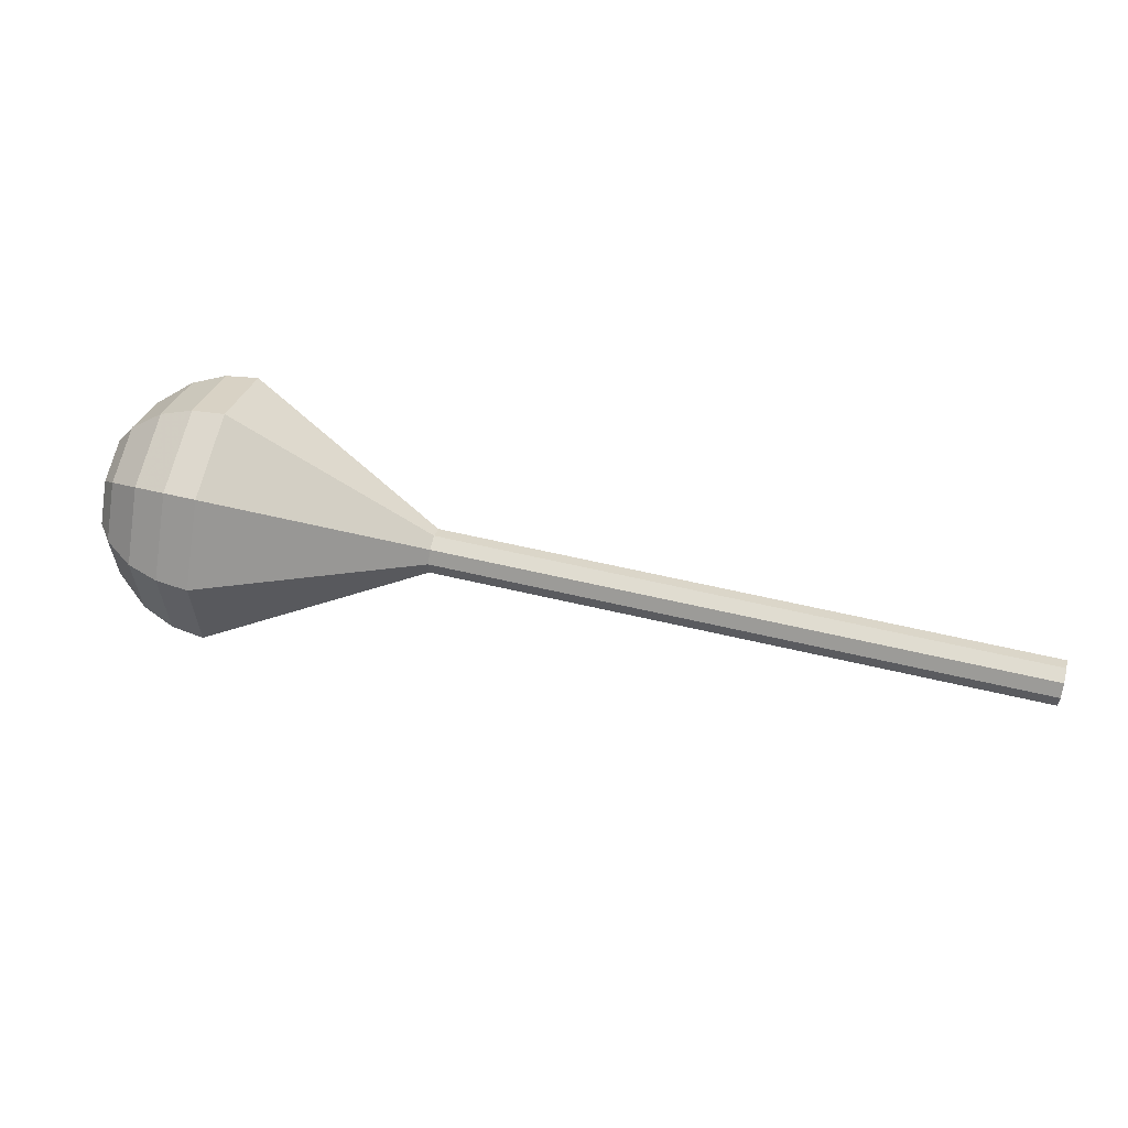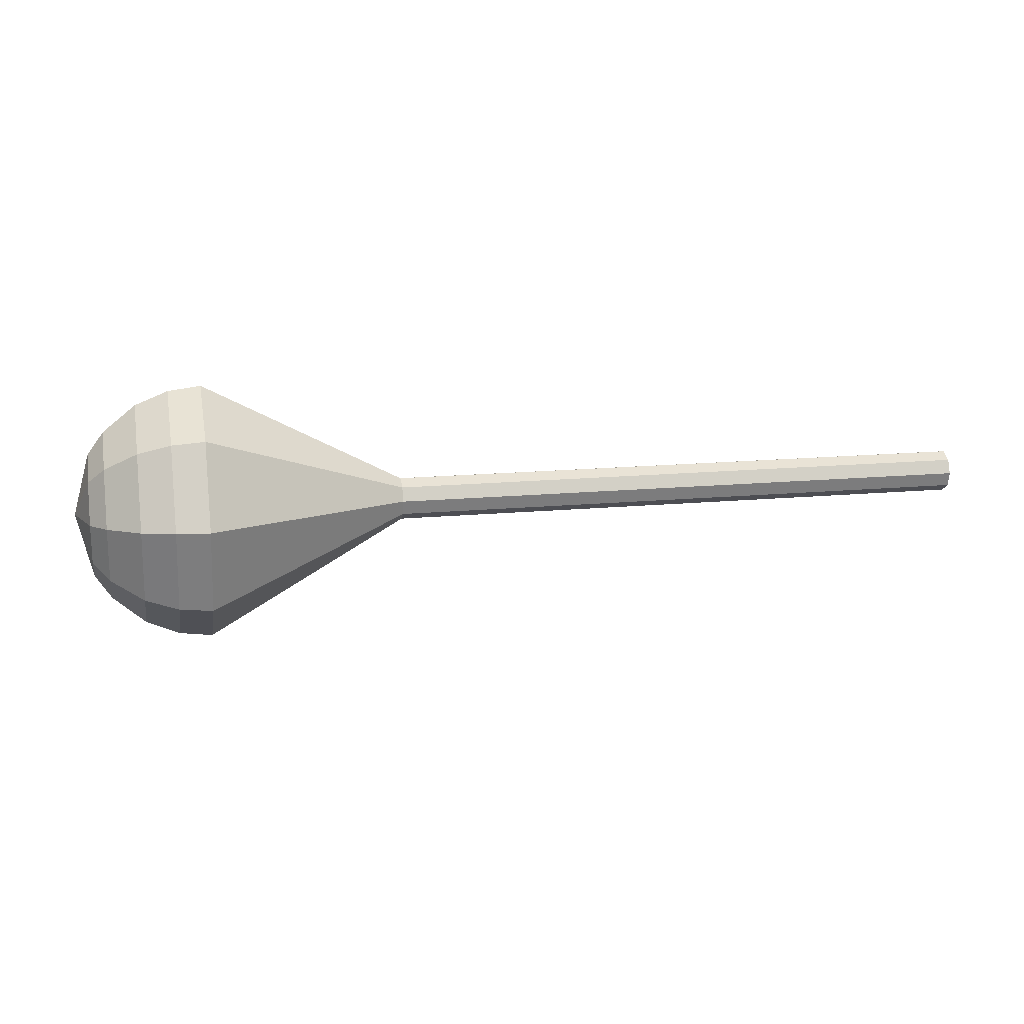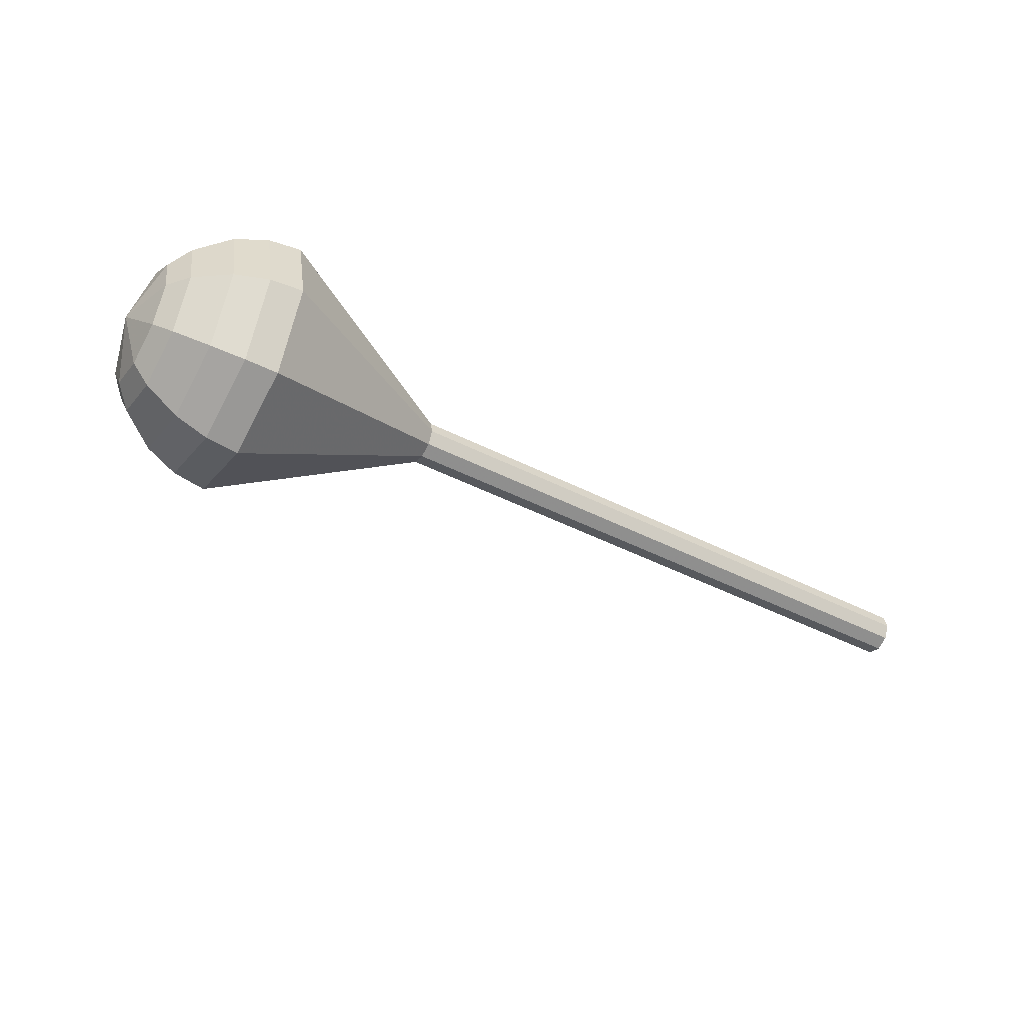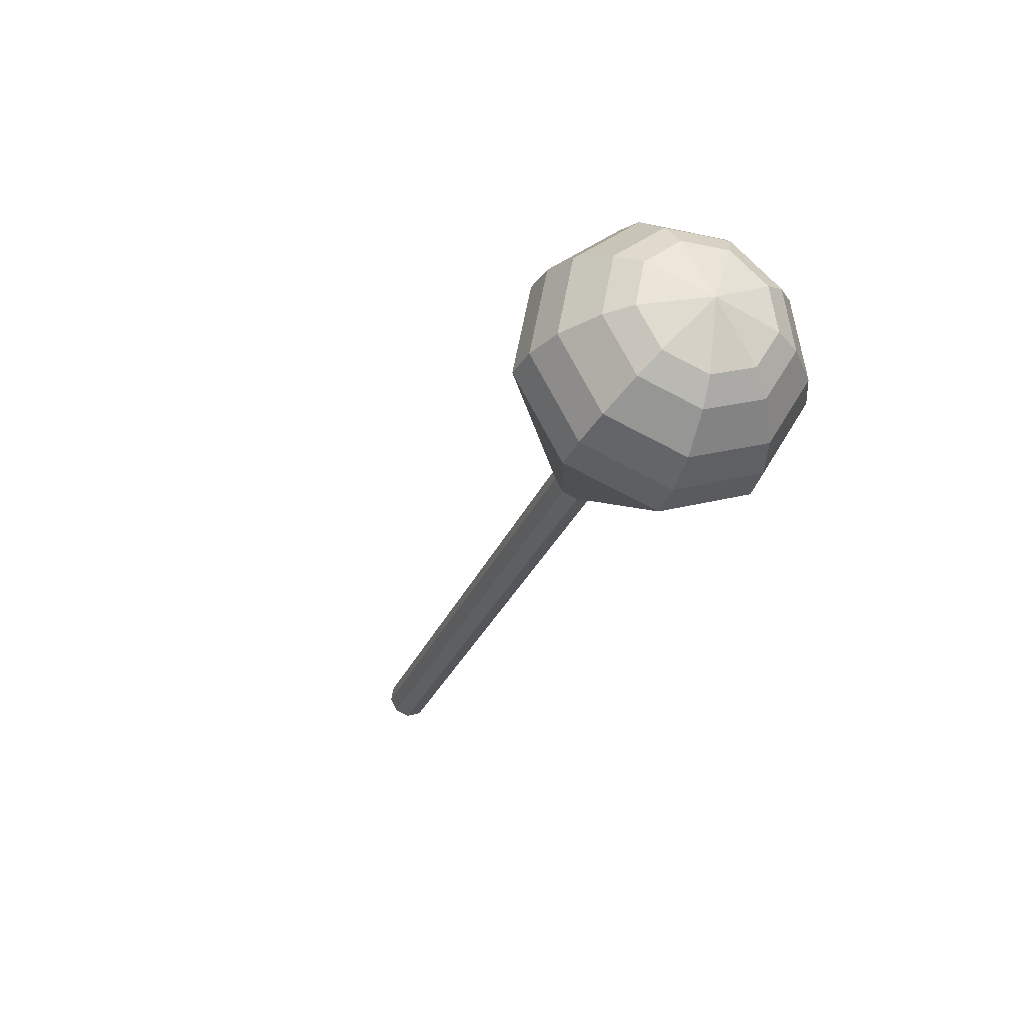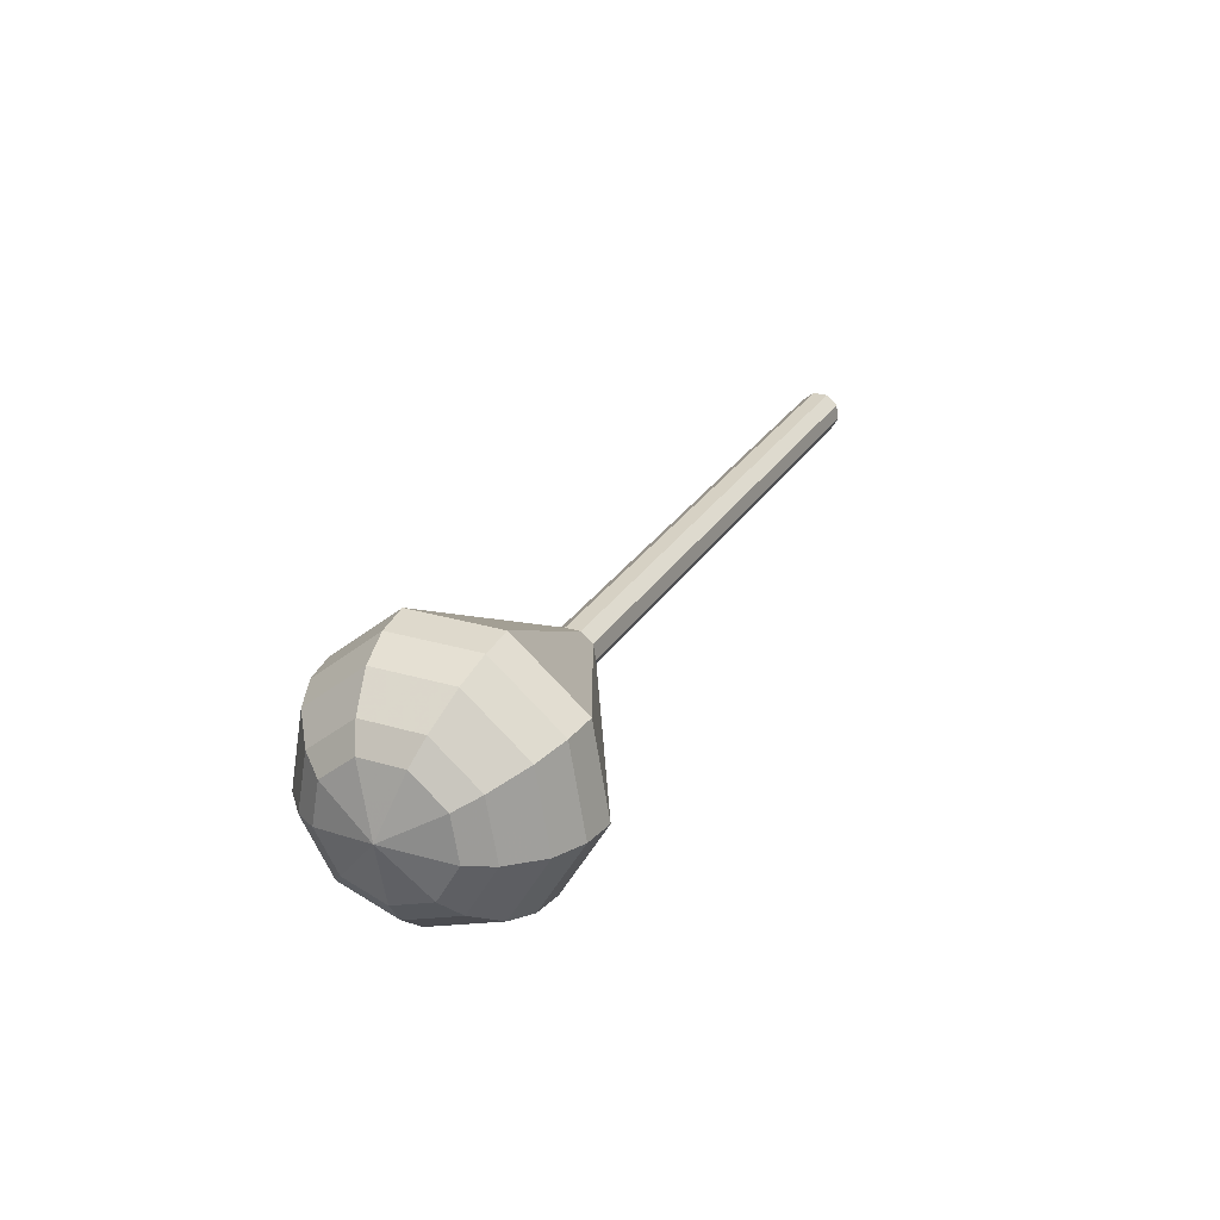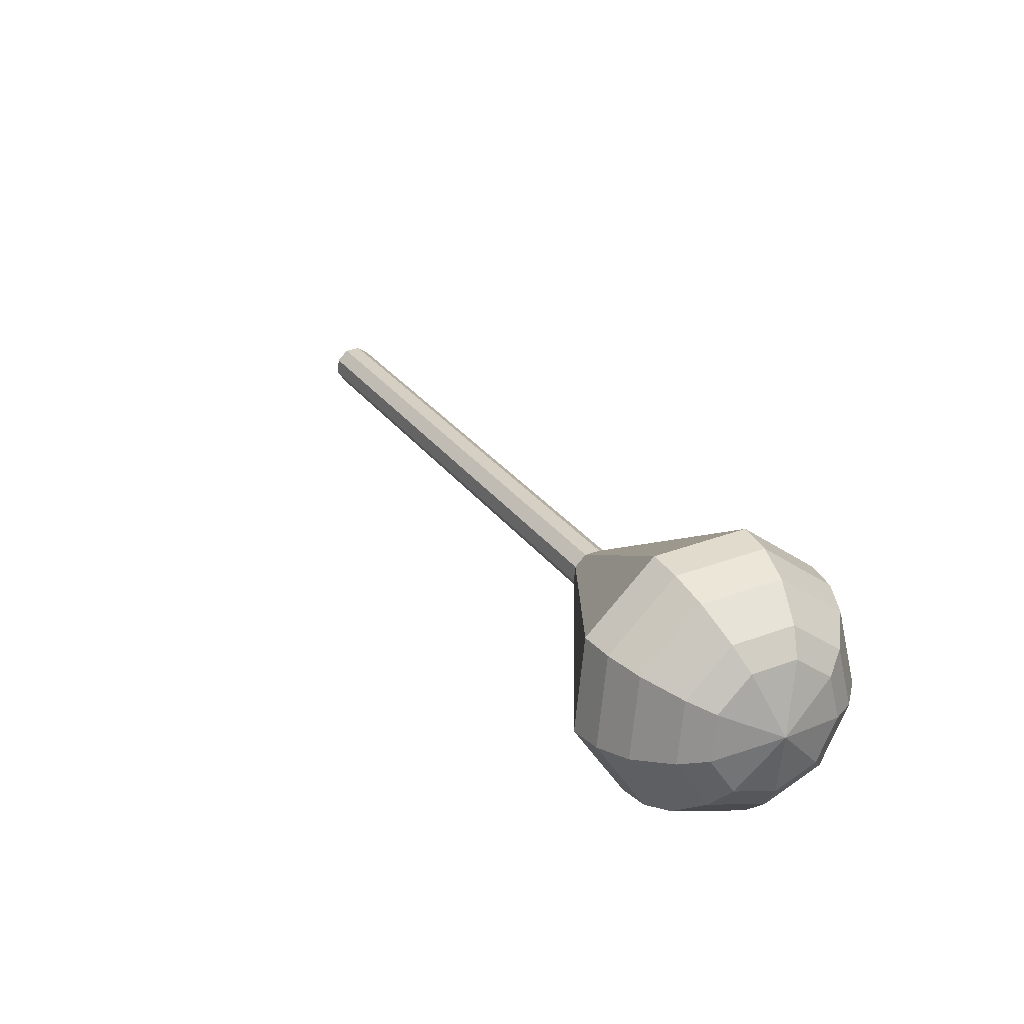
<metadata>
{"format":"obj","ext":"obj","renderer":"f3d","projection":"perspective","resolution":1024,"background":"white","views":[{"elev":67.4,"azim":167.9,"up":"+Y"},{"elev":-0.6,"azim":142.9,"up":"+Y"},{"elev":-50.3,"azim":123.1,"up":"+Y"},{"elev":1.1,"azim":66.5,"up":"+Z"},{"elev":23.2,"azim":88.8,"up":"+Y"},{"elev":54.9,"azim":57.0,"up":"+Z"}]}
</metadata>
<code>
g tube1
v 160.5 159.3 110.7
v 160.9 159.5 109.9
v 161.1 160.3 109.6
v 161.1 161.1 109.7
v 160.9 161.7 110.3
v 160.5 161.7 111
v 160.2 161.2 111.6
v 160 160.3 111.8
v 160.2 159.6 111.4
v 160.5 159.3 110.7
v 165.7 159 113.2
v 166.1 159.2 112.5
v 166.3 160 112.1
v 166.3 160.8 112.2
v 166 161.4 112.8
v 165.7 161.4 113.6
v 165.3 160.9 114.2
v 165.2 160 114.3
v 165.4 159.3 113.9
v 165.7 159 113.2
v 170.9 158.6 115.7
v 171.2 158.9 115
v 171.5 159.6 114.6
v 171.5 160.5 114.8
v 171.2 161.1 115.4
v 170.8 161.1 116.1
v 170.5 160.5 116.7
v 170.4 159.7 116.9
v 170.5 159 116.5
v 170.9 158.6 115.7
v 176 158.3 118.3
v 176.4 158.6 117.6
v 176.7 159.3 117.2
v 176.6 160.2 117.3
v 176.4 160.7 117.9
v 176 160.8 118.7
v 175.7 160.2 119.3
v 175.6 159.4 119.4
v 175.7 158.6 119
v 176 158.3 118.3
v 181.2 158 120.8
v 181.6 158.3 120.1
v 181.8 159 119.7
v 181.8 159.9 119.9
v 181.6 160.4 120.4
v 181.2 160.4 121.2
v 180.9 159.9 121.8
v 180.7 159.1 121.9
v 180.9 158.3 121.6
v 181.2 158 120.8
v 191.6 157.4 125.9
v 191.9 157.7 125.2
v 192.2 158.4 124.8
v 192.2 159.2 124.9
v 191.9 159.8 125.5
v 191.5 159.8 126.3
v 191.2 159.3 126.9
v 191.1 158.4 127
v 191.2 157.7 126.6
v 191.6 157.4 125.9
v 201.5 150.5 131
v 203.8 152.1 126.7
v 205.2 156.5 124.4
v 205.1 161.6 125.2
v 203.6 165 128.7
v 201.3 165.1 133.3
v 199.4 161.9 136.8
v 198.7 156.9 137.6
v 199.5 152.4 135.3
v 201.5 150.5 131
v 203.2 150.6 131.8
v 205.4 152.2 127.6
v 206.7 156.4 125.4
v 206.7 161.4 126.2
v 205.2 164.6 129.6
v 203 164.8 134.1
v 201.1 161.7 137.5
v 200.5 156.8 138.2
v 201.3 152.5 136
v 203.2 150.6 131.8
v 205 151.3 132.7
v 206.9 152.7 128.9
v 208.1 156.5 126.9
v 208 160.9 127.6
v 206.7 163.8 130.7
v 204.8 163.9 134.6
v 203.1 161.2 137.7
v 202.5 156.8 138.4
v 203.2 152.9 136.4
v 205 151.3 132.7
v 206.7 152.7 133.5
v 208.2 153.8 130.6
v 209.1 156.7 129.1
v 209.1 160.1 129.6
v 208.1 162.3 132
v 206.6 162.4 135
v 205.3 160.3 137.3
v 204.8 157 137.9
v 205.4 154 136.3
v 206.7 152.7 133.5
v 207.7 154 133.9
v 208.7 154.8 131.8
v 209.4 156.9 130.7
v 209.4 159.4 131.1
v 208.6 161 132.8
v 207.5 161.1 135
v 206.6 159.5 136.7
v 206.3 157.1 137.1
v 206.7 154.9 136
v 207.7 154 133.9
v 208.7 157.6 134.3
v 208.7 157.6 134.3
v 208.7 157.6 134.3
v 208.7 157.6 134.3
v 208.7 157.6 134.3
v 208.7 157.6 134.3
v 208.7 157.6 134.3
v 208.7 157.6 134.3
v 208.7 157.6 134.3
v 208.7 157.6 134.3
f 1 2 12
f 12 11 1
f 2 3 13
f 13 12 2
f 3 4 14
f 14 13 3
f 4 5 15
f 15 14 4
f 5 6 16
f 16 15 5
f 6 7 17
f 17 16 6
f 7 8 18
f 18 17 7
f 8 9 19
f 19 18 8
f 9 10 20
f 20 19 9
f 11 12 22
f 22 21 11
f 12 13 23
f 23 22 12
f 13 14 24
f 24 23 13
f 14 15 25
f 25 24 14
f 15 16 26
f 26 25 15
f 16 17 27
f 27 26 16
f 17 18 28
f 28 27 17
f 18 19 29
f 29 28 18
f 19 20 30
f 30 29 19
f 21 22 32
f 32 31 21
f 22 23 33
f 33 32 22
f 23 24 34
f 34 33 23
f 24 25 35
f 35 34 24
f 25 26 36
f 36 35 25
f 26 27 37
f 37 36 26
f 27 28 38
f 38 37 27
f 28 29 39
f 39 38 28
f 29 30 40
f 40 39 29
f 31 32 42
f 42 41 31
f 32 33 43
f 43 42 32
f 33 34 44
f 44 43 33
f 34 35 45
f 45 44 34
f 35 36 46
f 46 45 35
f 36 37 47
f 47 46 36
f 37 38 48
f 48 47 37
f 38 39 49
f 49 48 38
f 39 40 50
f 50 49 39
f 41 42 52
f 52 51 41
f 42 43 53
f 53 52 42
f 43 44 54
f 54 53 43
f 44 45 55
f 55 54 44
f 45 46 56
f 56 55 45
f 46 47 57
f 57 56 46
f 47 48 58
f 58 57 47
f 48 49 59
f 59 58 48
f 49 50 60
f 60 59 49
f 51 52 62
f 62 61 51
f 52 53 63
f 63 62 52
f 53 54 64
f 64 63 53
f 54 55 65
f 65 64 54
f 55 56 66
f 66 65 55
f 56 57 67
f 67 66 56
f 57 58 68
f 68 67 57
f 58 59 69
f 69 68 58
f 59 60 70
f 70 69 59
f 61 62 72
f 72 71 61
f 62 63 73
f 73 72 62
f 63 64 74
f 74 73 63
f 64 65 75
f 75 74 64
f 65 66 76
f 76 75 65
f 66 67 77
f 77 76 66
f 67 68 78
f 78 77 67
f 68 69 79
f 79 78 68
f 69 70 80
f 80 79 69
f 71 72 82
f 82 81 71
f 72 73 83
f 83 82 72
f 73 74 84
f 84 83 73
f 74 75 85
f 85 84 74
f 75 76 86
f 86 85 75
f 76 77 87
f 87 86 76
f 77 78 88
f 88 87 77
f 78 79 89
f 89 88 78
f 79 80 90
f 90 89 79
f 81 82 92
f 92 91 81
f 82 83 93
f 93 92 82
f 83 84 94
f 94 93 83
f 84 85 95
f 95 94 84
f 85 86 96
f 96 95 85
f 86 87 97
f 97 96 86
f 87 88 98
f 98 97 87
f 88 89 99
f 99 98 88
f 89 90 100
f 100 99 89
f 91 92 102
f 102 101 91
f 92 93 103
f 103 102 92
f 93 94 104
f 104 103 93
f 94 95 105
f 105 104 94
f 95 96 106
f 106 105 95
f 96 97 107
f 107 106 96
f 97 98 108
f 108 107 97
f 98 99 109
f 109 108 98
f 99 100 110
f 110 109 99
f 101 102 112
f 112 111 101
f 102 103 113
f 113 112 102
f 103 104 114
f 114 113 103
f 104 105 115
f 115 114 104
f 105 106 116
f 116 115 105
f 106 107 117
f 117 116 106
f 107 108 118
f 118 117 107
f 108 109 119
f 119 118 108
f 109 110 120
f 120 119 109
g

</code>
